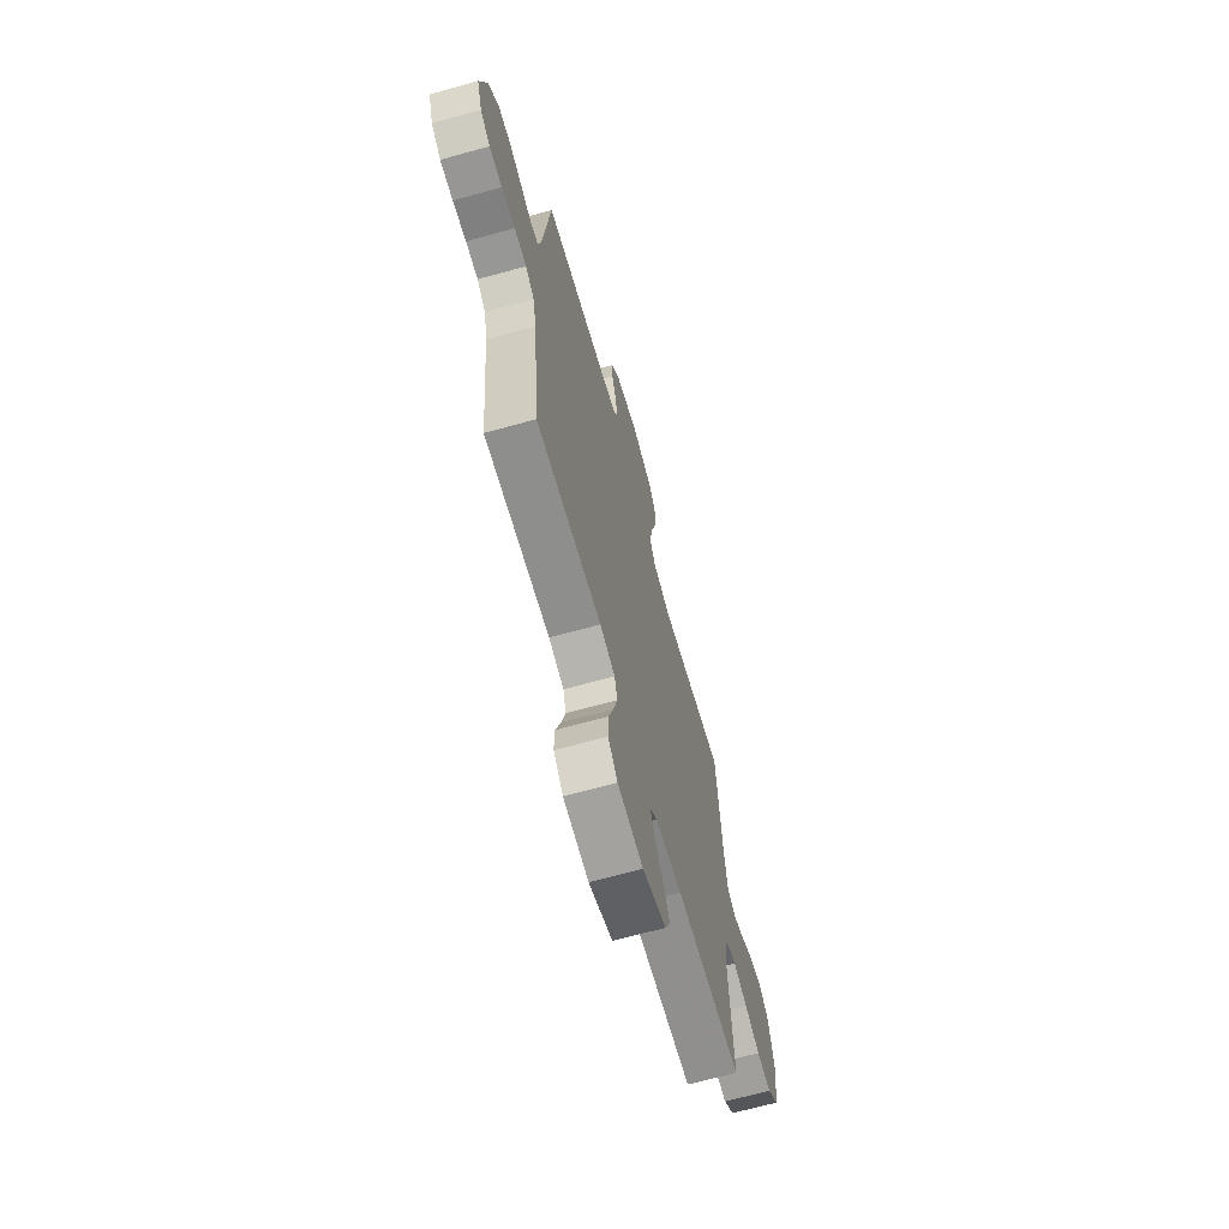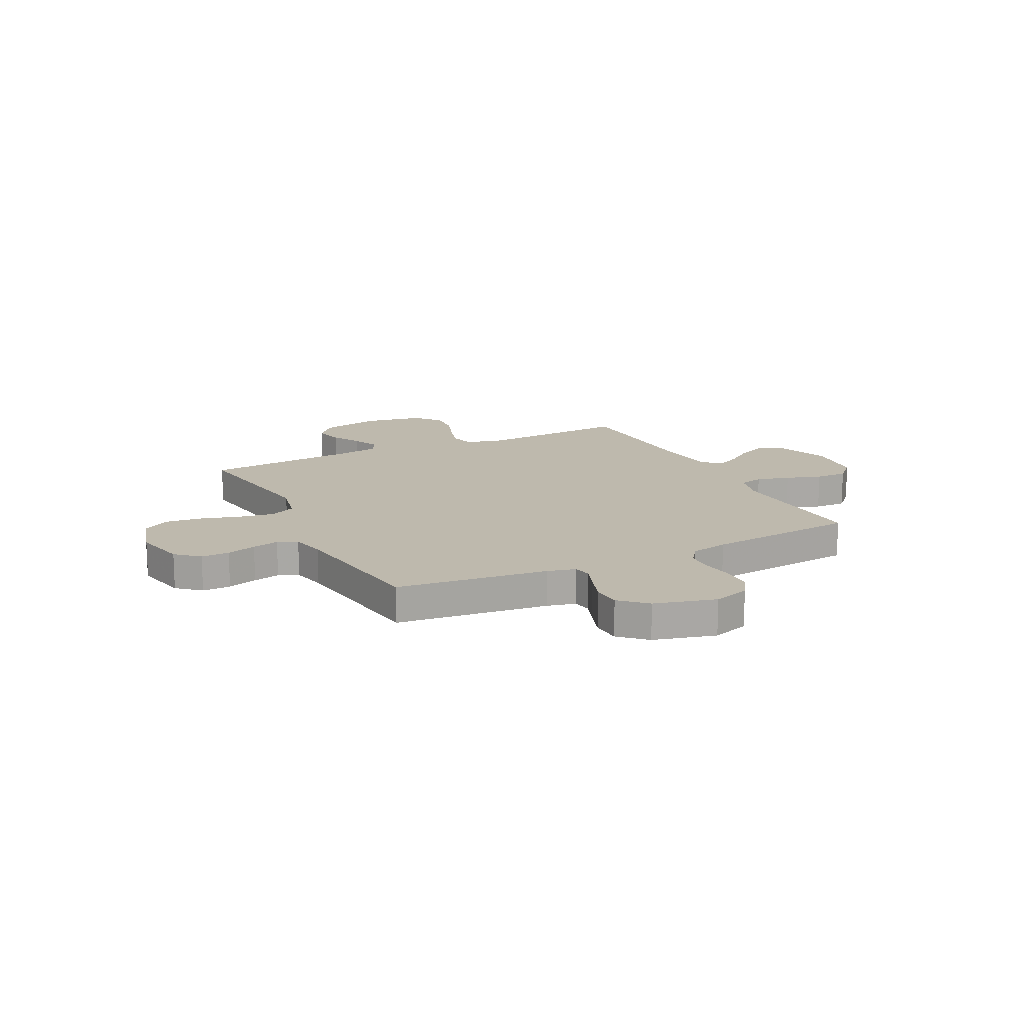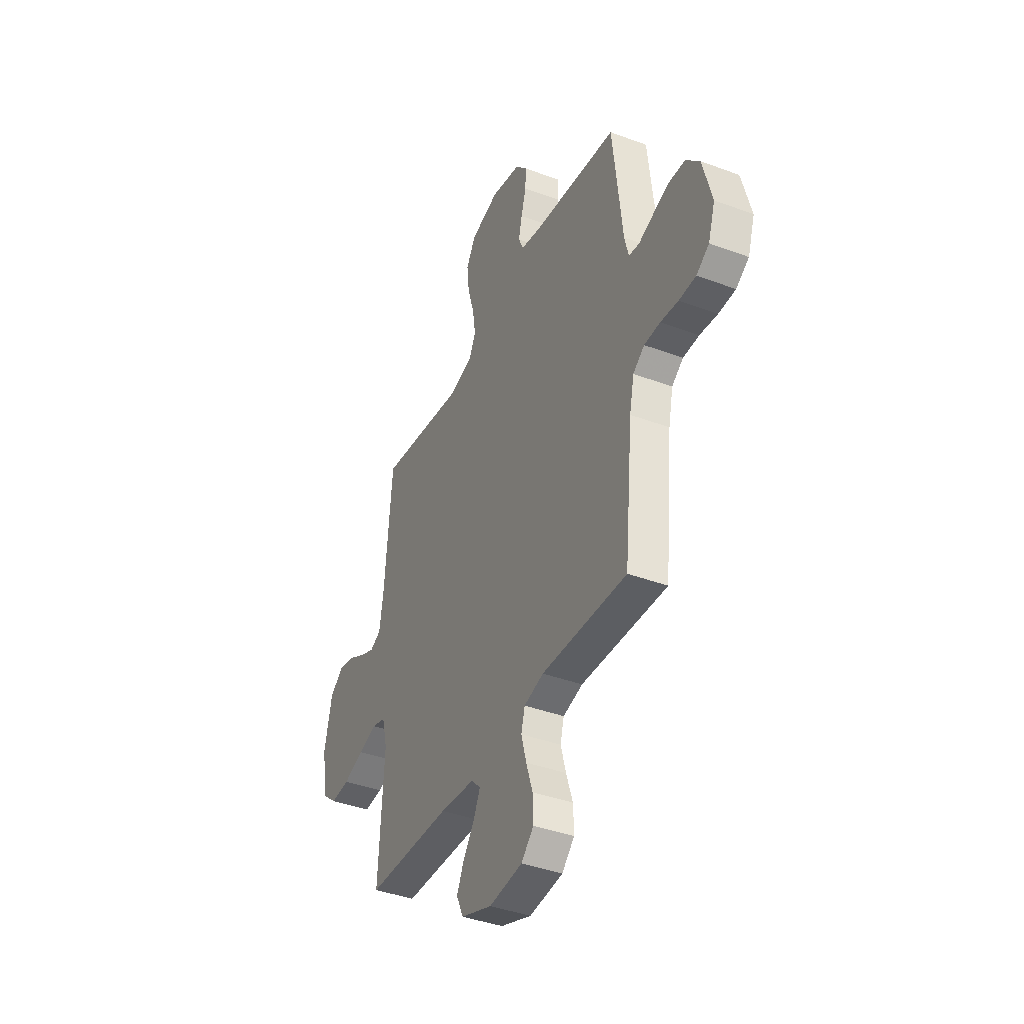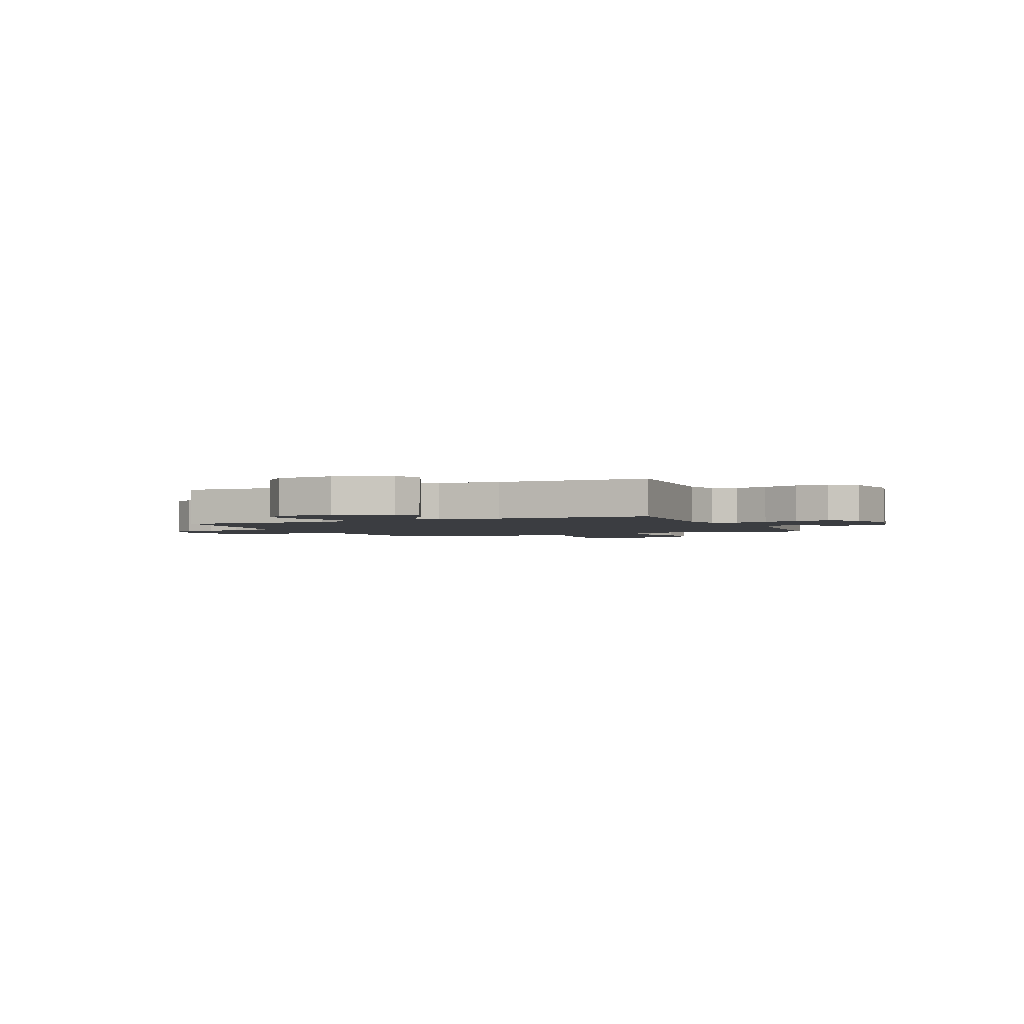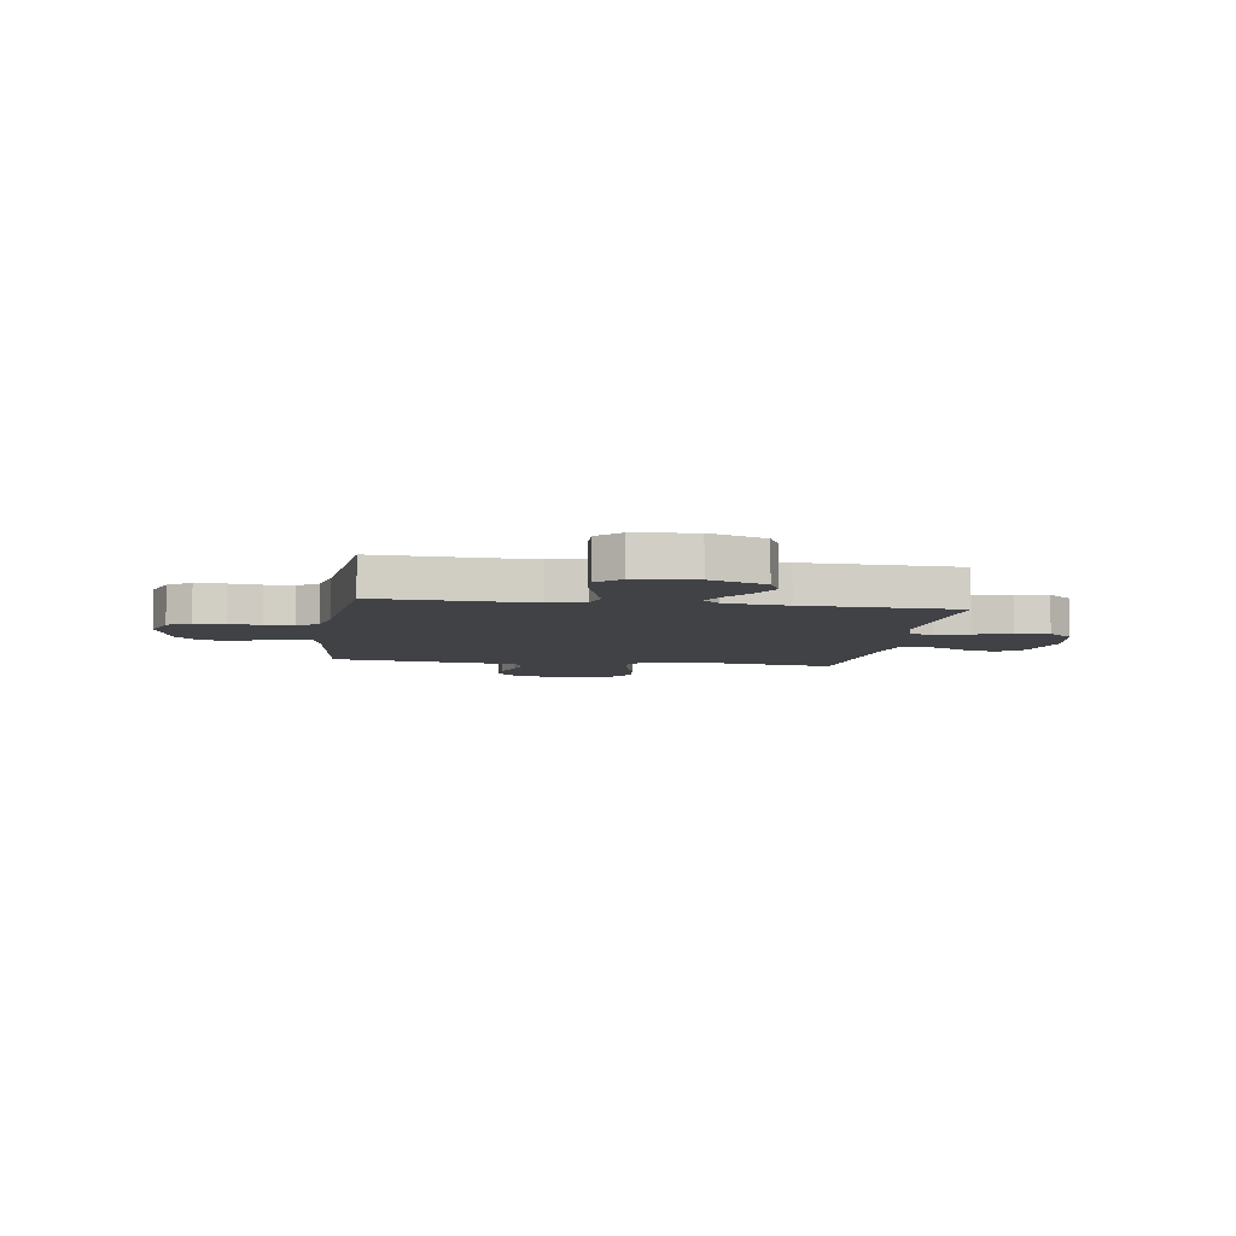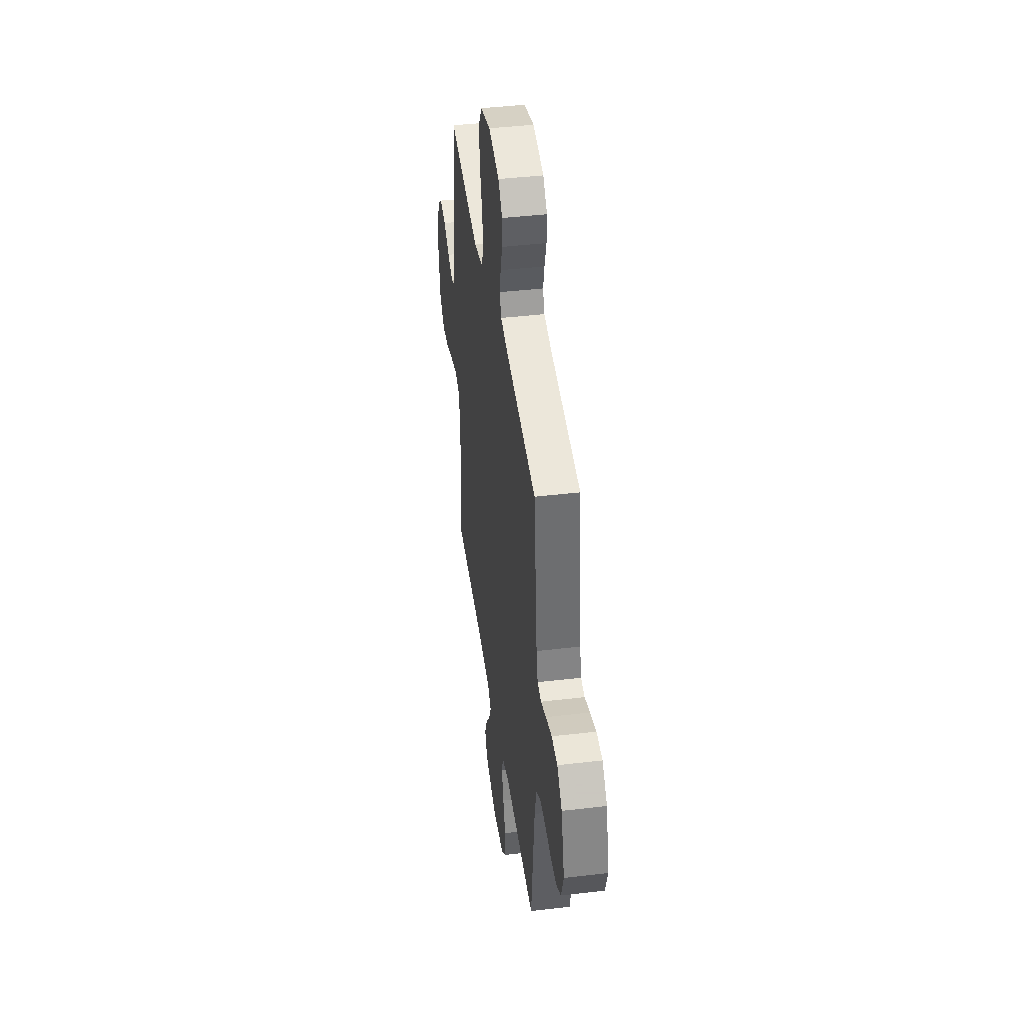
<metadata>
{"format":"obj","ext":"obj","renderer":"f3d","projection":"perspective","resolution":1024,"background":"white","views":[{"elev":-67.1,"azim":105.6,"up":"+Z"},{"elev":15.3,"azim":63.5,"up":"+Y"},{"elev":-40.0,"azim":65.3,"up":"+Z"},{"elev":-2.3,"azim":-155.9,"up":"+Y"},{"elev":-6.5,"azim":171.4,"up":"+Y"},{"elev":42.8,"azim":82.0,"up":"+Z"}]}
</metadata>
<code>
v -0.5 0.07 -0.5
v -0.481 0.07 -0.2
v -0.499 0.07 -0.126
v -0.547 0.07 -0.112
v -0.612 0.07 -0.131
v -0.683 0.07 -0.156
v -0.749 0.07 -0.161
v -0.799 0.07 -0.118
v -0.82 0.07 0
v -0.793 0.07 0.12
v -0.746 0.07 0.159
v -0.689 0.07 0.146
v -0.63 0.07 0.113
v -0.578 0.07 0.091
v -0.54 0.07 0.109
v -0.526 0.07 0.2
v -0.5 0.07 0.5
v -0.2 0.07 0.456
v -0.114 0.07 0.476
v -0.09 0.07 0.526
v -0.101 0.07 0.596
v -0.124 0.07 0.673
v -0.132 0.07 0.746
v -0.099 0.07 0.801
v 0 0.07 0.829
v 0.105 0.07 0.806
v 0.145 0.07 0.761
v 0.144 0.07 0.705
v 0.126 0.07 0.646
v 0.114 0.07 0.593
v 0.131 0.07 0.554
v 0.2 0.07 0.539
v 0.5 0.07 0.5
v 0.534 0.07 0.2
v 0.548 0.07 0.143
v 0.585 0.07 0.137
v 0.636 0.07 0.156
v 0.695 0.07 0.176
v 0.752 0.07 0.173
v 0.8 0.07 0.122
v 0.832 0.07 0
v 0.808 0.07 -0.073
v 0.763 0.07 -0.102
v 0.704 0.07 -0.103
v 0.642 0.07 -0.095
v 0.586 0.07 -0.096
v 0.546 0.07 -0.125
v 0.53 0.07 -0.2
v 0.5 0.07 -0.5
v 0.2 0.07 -0.487
v 0.131 0.07 -0.505
v 0.118 0.07 -0.553
v 0.136 0.07 -0.619
v 0.159 0.07 -0.689
v 0.161 0.07 -0.752
v 0.117 0.07 -0.795
v 0 0.07 -0.807
v -0.109 0.07 -0.767
v -0.133 0.07 -0.715
v -0.107 0.07 -0.659
v -0.067 0.07 -0.603
v -0.045 0.07 -0.556
v -0.078 0.07 -0.523
v -0.2 0.07 -0.51
v -0.5 0 -0.5
v -0.481 0 -0.2
v -0.499 0 -0.126
v -0.547 0 -0.112
v -0.612 0 -0.131
v -0.683 0 -0.156
v -0.749 0 -0.161
v -0.799 0 -0.118
v -0.82 0 0
v -0.793 0 0.12
v -0.746 0 0.159
v -0.689 0 0.146
v -0.63 0 0.113
v -0.578 0 0.091
v -0.54 0 0.109
v -0.526 0 0.2
v -0.5 0 0.5
v -0.2 0 0.456
v -0.114 0 0.476
v -0.09 0 0.526
v -0.101 0 0.596
v -0.124 0 0.673
v -0.132 0 0.746
v -0.099 0 0.801
v 0 0 0.829
v 0.105 0 0.806
v 0.145 0 0.761
v 0.144 0 0.705
v 0.126 0 0.646
v 0.114 0 0.593
v 0.131 0 0.554
v 0.2 0 0.539
v 0.5 0 0.5
v 0.534 0 0.2
v 0.548 0 0.143
v 0.585 0 0.137
v 0.636 0 0.156
v 0.695 0 0.176
v 0.752 0 0.173
v 0.8 0 0.122
v 0.832 0 0
v 0.808 0 -0.073
v 0.763 0 -0.102
v 0.704 0 -0.103
v 0.642 0 -0.095
v 0.586 0 -0.096
v 0.546 0 -0.125
v 0.53 0 -0.2
v 0.5 0 -0.5
v 0.2 0 -0.487
v 0.131 0 -0.505
v 0.118 0 -0.553
v 0.136 0 -0.619
v 0.159 0 -0.689
v 0.161 0 -0.752
v 0.117 0 -0.795
v 0 0 -0.807
v -0.109 0 -0.767
v -0.133 0 -0.715
v -0.107 0 -0.659
v -0.067 0 -0.603
v -0.045 0 -0.556
v -0.078 0 -0.523
v -0.2 0 -0.51
f 58 59 60 61
f 58 61 62
f 57 58 62
f 56 57 62
f 53 54 55 56
f 52 53 56 62
f 51 52 62 63
f 48 49 50
f 47 48 50 51
f 42 43 44 45
f 42 45 46
f 41 42 46
f 40 41 46
f 39 40 46 47
f 36 37 38 39
f 32 33 34
f 31 32 34 35
f 26 27 28 29
f 26 29 30
f 25 26 30
f 24 25 30 31
f 21 22 23 24
f 20 21 24 31
f 16 17 18
f 15 16 18 19
f 10 11 12 13
f 10 13 14
f 9 10 14
f 8 9 14
f 5 6 7 8
f 4 5 8 14
f 3 4 14 15
f 64 1 2
f 36 39 47 51
f 35 36 51 63
f 19 20 31 35
f 19 35 63 64
f 15 19 64
f 2 3 15 64
f 125 124 123 122
f 126 125 122
f 126 122 121
f 126 121 120
f 120 119 118 117
f 126 120 117 116
f 127 126 116 115
f 114 113 112
f 115 114 112 111
f 109 108 107 106
f 110 109 106
f 110 106 105
f 110 105 104
f 111 110 104 103
f 103 102 101 100
f 98 97 96
f 99 98 96 95
f 93 92 91 90
f 94 93 90
f 94 90 89
f 95 94 89 88
f 88 87 86 85
f 95 88 85 84
f 82 81 80
f 83 82 80 79
f 77 76 75 74
f 78 77 74
f 78 74 73
f 78 73 72
f 72 71 70 69
f 78 72 69 68
f 79 78 68 67
f 66 65 128
f 115 111 103 100
f 127 115 100 99
f 99 95 84 83
f 128 127 99 83
f 128 83 79
f 128 79 67 66
f 1 65 66 2
f 2 66 67 3
f 3 67 68 4
f 4 68 69 5
f 5 69 70 6
f 6 70 71 7
f 7 71 72 8
f 8 72 73 9
f 9 73 74 10
f 10 74 75 11
f 11 75 76 12
f 12 76 77 13
f 13 77 78 14
f 14 78 79 15
f 15 79 80 16
f 16 80 81 17
f 17 81 82 18
f 18 82 83 19
f 19 83 84 20
f 20 84 85 21
f 21 85 86 22
f 22 86 87 23
f 23 87 88 24
f 24 88 89 25
f 25 89 90 26
f 26 90 91 27
f 27 91 92 28
f 28 92 93 29
f 29 93 94 30
f 30 94 95 31
f 31 95 96 32
f 32 96 97 33
f 33 97 98 34
f 34 98 99 35
f 35 99 100 36
f 36 100 101 37
f 37 101 102 38
f 38 102 103 39
f 39 103 104 40
f 40 104 105 41
f 41 105 106 42
f 42 106 107 43
f 43 107 108 44
f 44 108 109 45
f 45 109 110 46
f 46 110 111 47
f 47 111 112 48
f 48 112 113 49
f 49 113 114 50
f 50 114 115 51
f 51 115 116 52
f 52 116 117 53
f 53 117 118 54
f 54 118 119 55
f 55 119 120 56
f 56 120 121 57
f 57 121 122 58
f 58 122 123 59
f 59 123 124 60
f 60 124 125 61
f 61 125 126 62
f 62 126 127 63
f 63 127 128 64
f 64 128 65 1

</code>
